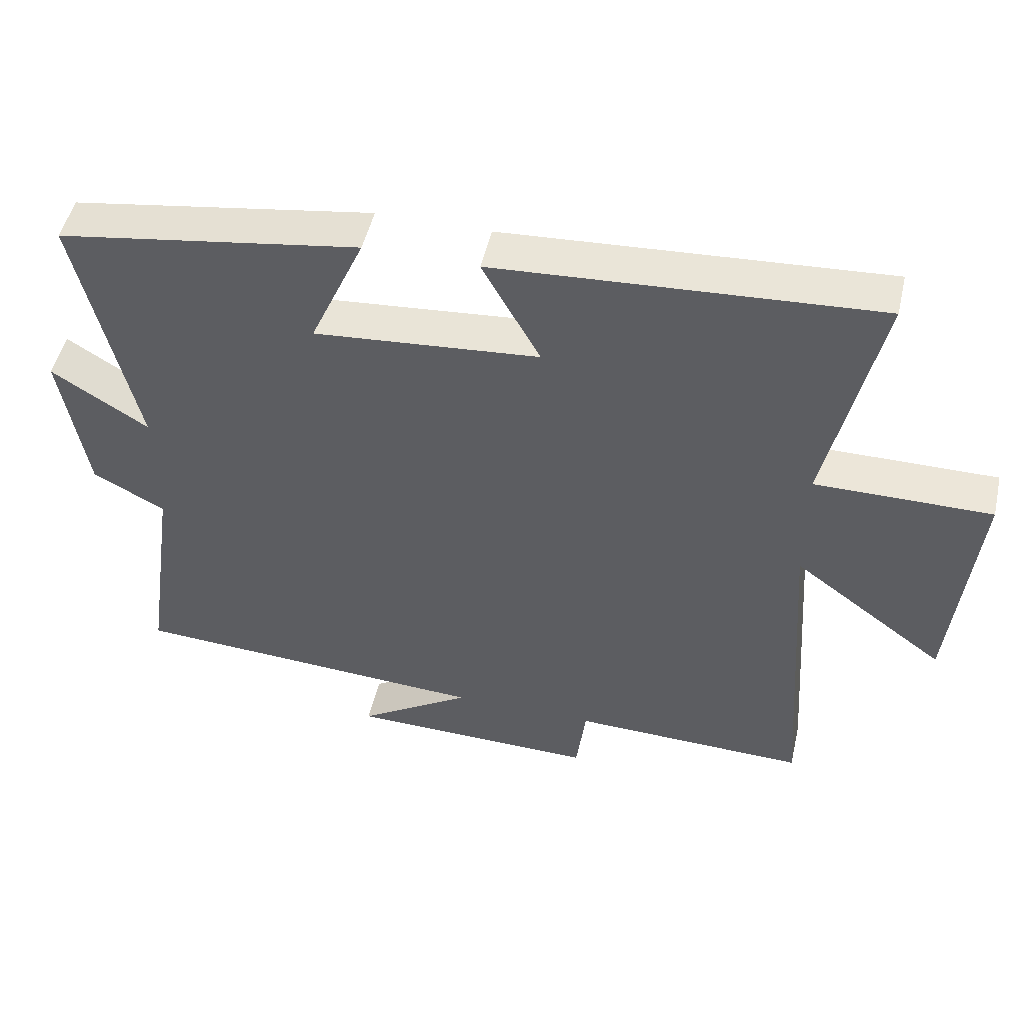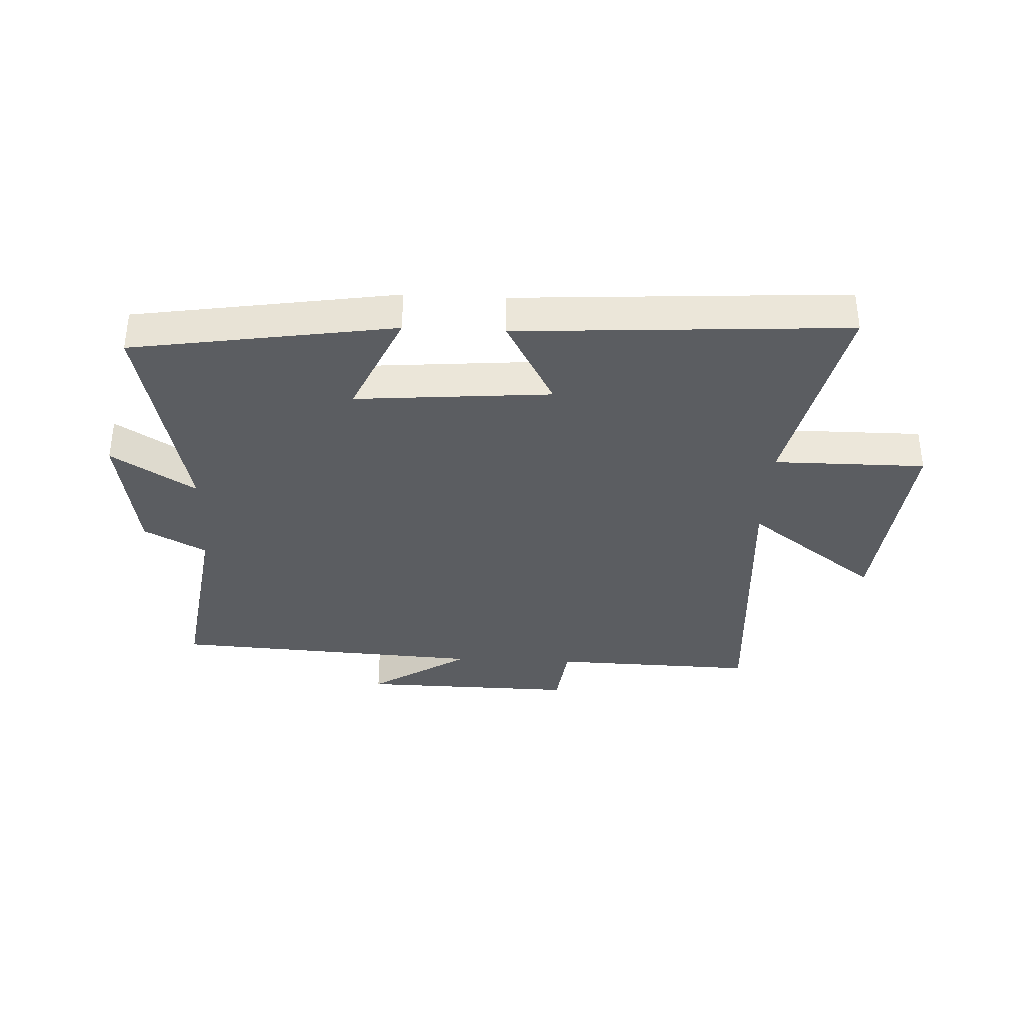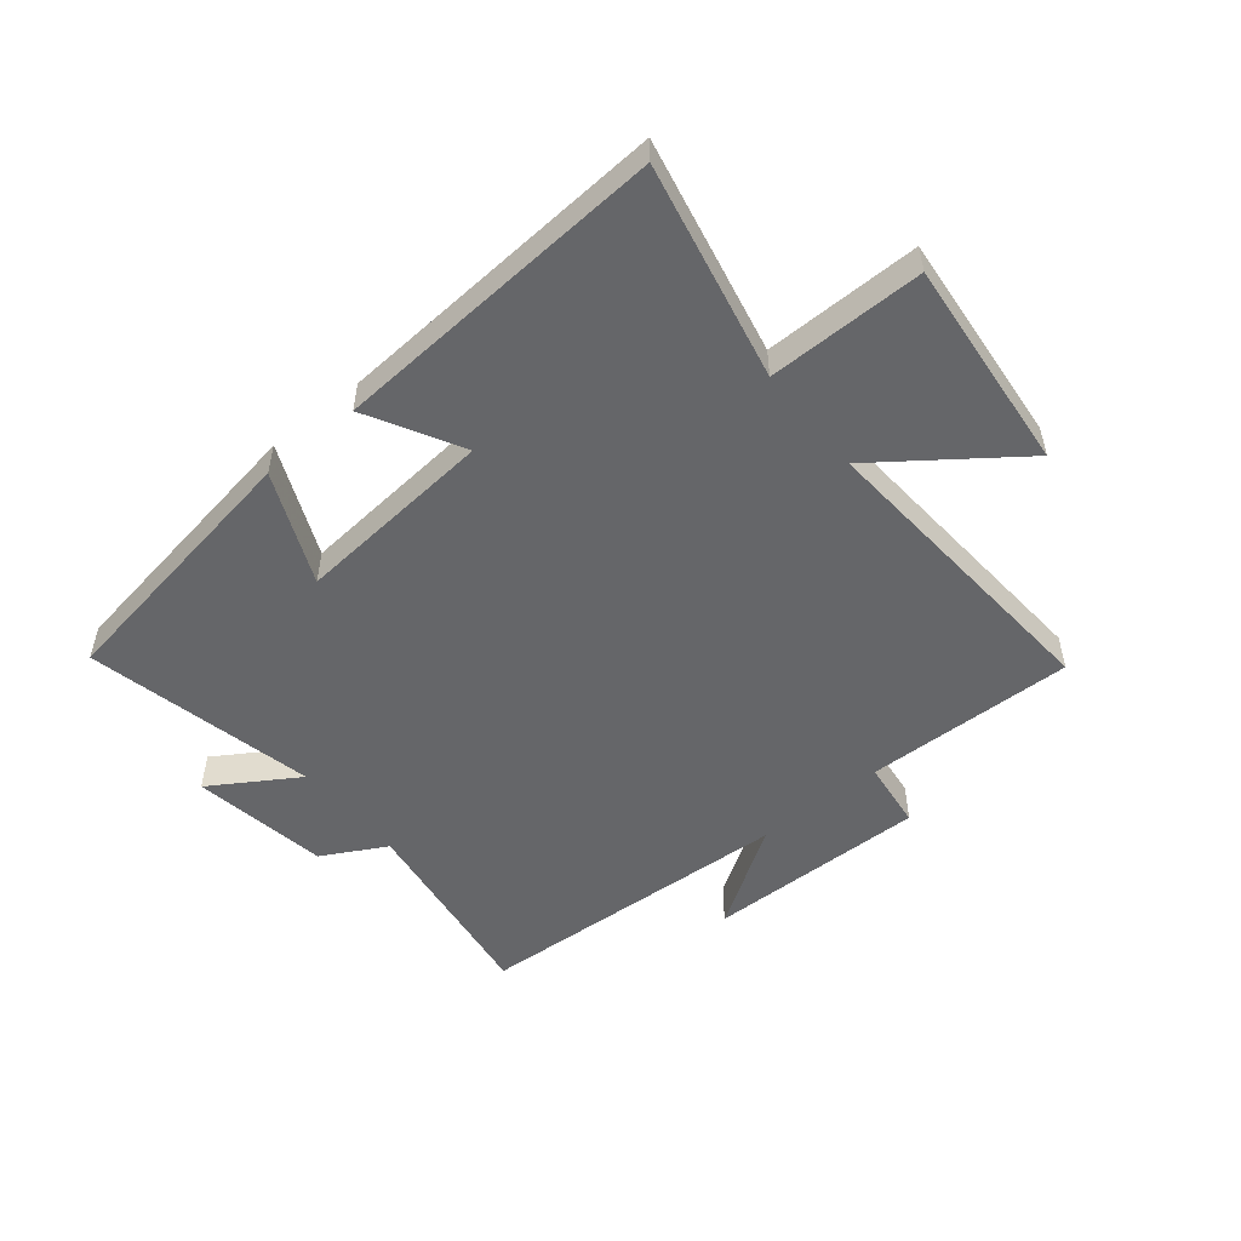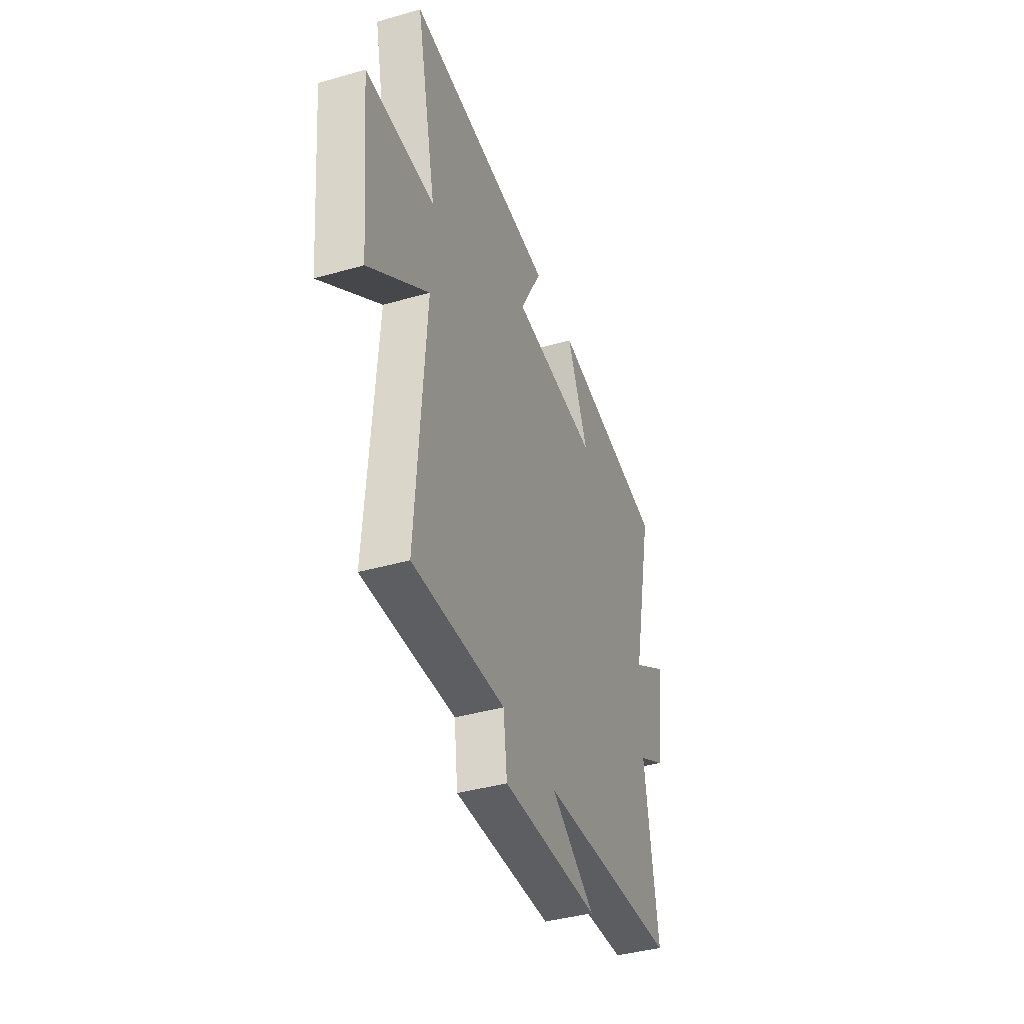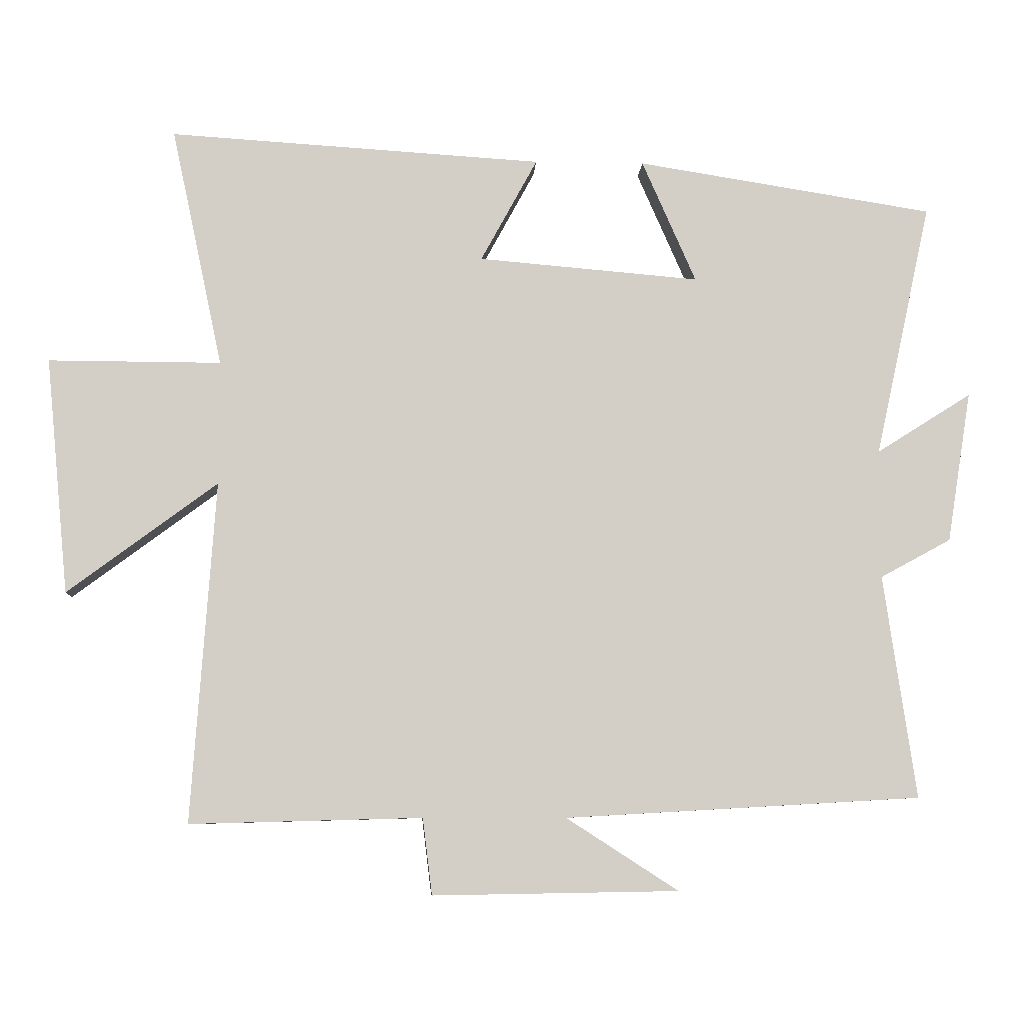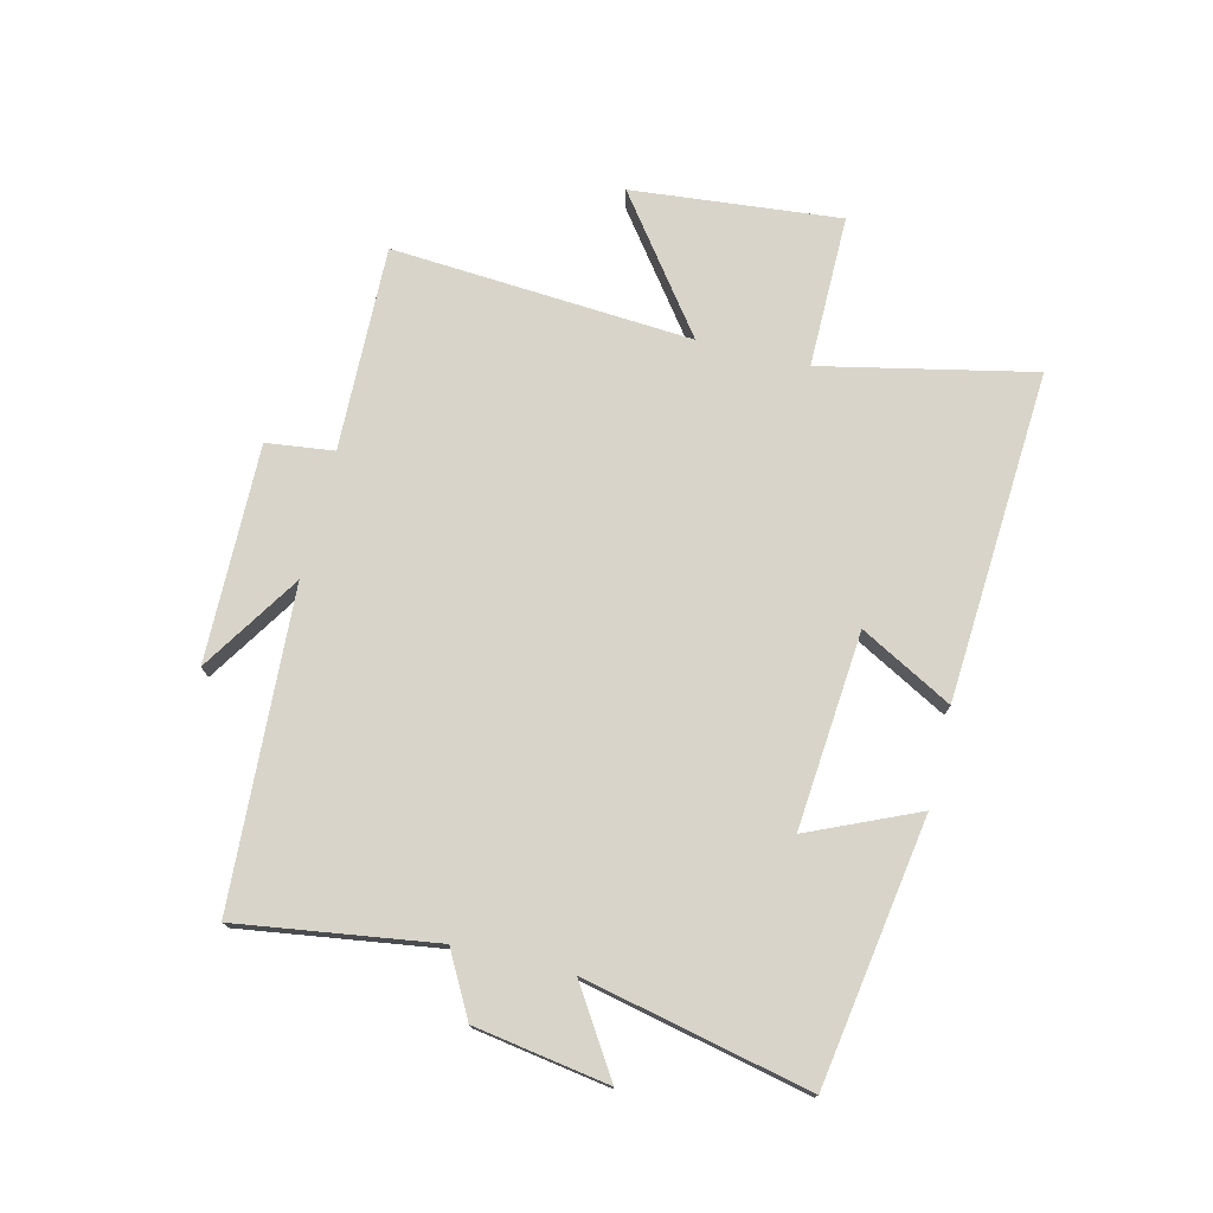
<metadata>
{"format":"obj","ext":"obj","renderer":"f3d","projection":"perspective","resolution":1024,"background":"white","views":[{"elev":49.9,"azim":12.9,"up":"+Z"},{"elev":-35.4,"azim":-2.8,"up":"+Y"},{"elev":-51.9,"azim":39.3,"up":"+Y"},{"elev":-40.3,"azim":109.4,"up":"+Z"},{"elev":-7.9,"azim":177.0,"up":"+Z"},{"elev":75.2,"azim":-76.3,"up":"+Y"}]}
</metadata>
<code>
v -0.583 0.07 0.43
v -0.142 0.07 0.5
v -0.222 0.07 0.318
v 0.106 0.07 0.346
v 0.022 0.07 0.5
v 0.576 0.07 0.535
v 0.5 0.07 0.18
v 0.756 0.07 0.181
v 0.722 0.07 -0.169
v 0.5 0.07 -0.004
v 0.535 0.07 -0.509
v 0.191 0.07 -0.5
v 0.177 0.07 -0.613
v -0.187 0.07 -0.607
v -0.021 0.07 -0.5
v -0.548 0.07 -0.47
v -0.5 0.07 -0.139
v -0.605 0.07 -0.082
v -0.641 0.07 0.142
v -0.5 0.07 0.053
v -0.583 0 0.43
v -0.142 0 0.5
v -0.222 0 0.318
v 0.106 0 0.346
v 0.022 0 0.5
v 0.576 0 0.535
v 0.5 0 0.18
v 0.756 0 0.181
v 0.722 0 -0.169
v 0.5 0 -0.004
v 0.535 0 -0.509
v 0.191 0 -0.5
v 0.177 0 -0.613
v -0.187 0 -0.607
v -0.021 0 -0.5
v -0.548 0 -0.47
v -0.5 0 -0.139
v -0.605 0 -0.082
v -0.641 0 0.142
v -0.5 0 0.053
f 17 18 19 20
f 15 16 17
f 15 17 20
f 12 13 14 15
f 12 15 20 1
f 10 11 12 1
f 7 8 9 10
f 4 5 6 7
f 3 4 7 10
f 1 2 3
f 1 3 10
f 40 39 38 37
f 37 36 35
f 40 37 35
f 35 34 33 32
f 21 40 35 32
f 21 32 31 30
f 30 29 28 27
f 27 26 25 24
f 30 27 24 23
f 23 22 21
f 30 23 21
f 1 21 22 2
f 2 22 23 3
f 3 23 24 4
f 4 24 25 5
f 5 25 26 6
f 6 26 27 7
f 7 27 28 8
f 8 28 29 9
f 9 29 30 10
f 10 30 31 11
f 11 31 32 12
f 12 32 33 13
f 13 33 34 14
f 14 34 35 15
f 15 35 36 16
f 16 36 37 17
f 17 37 38 18
f 18 38 39 19
f 19 39 40 20
f 20 40 21 1

</code>
